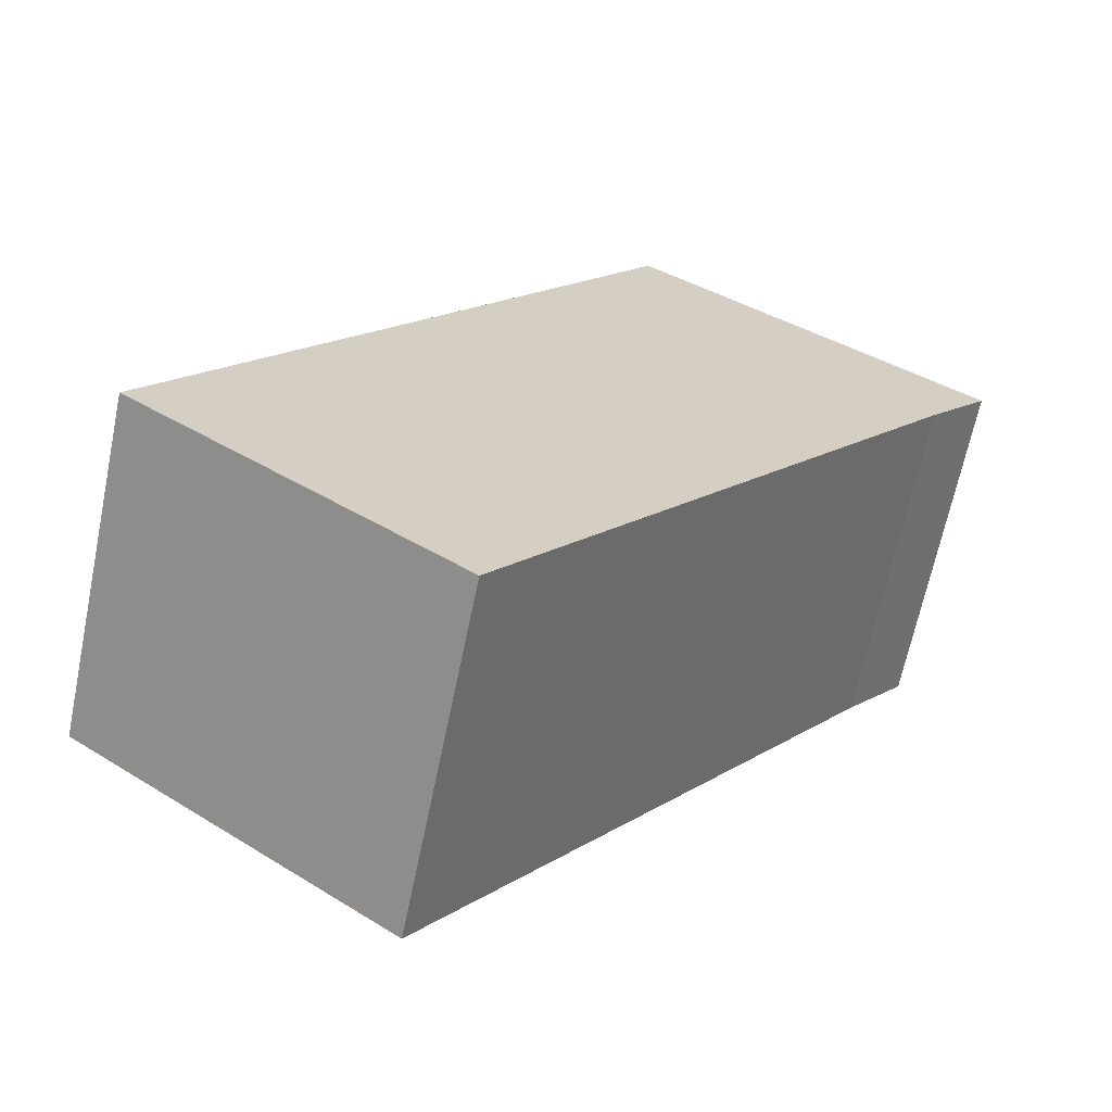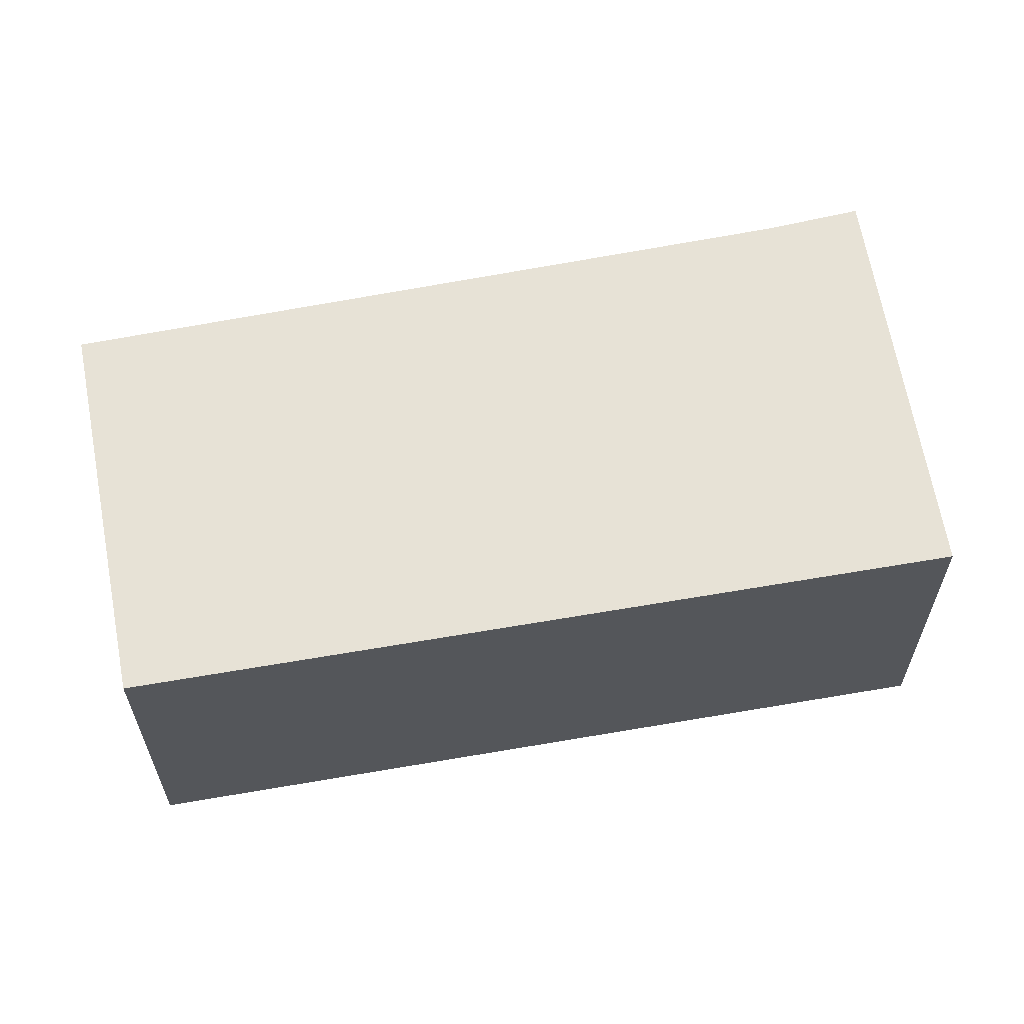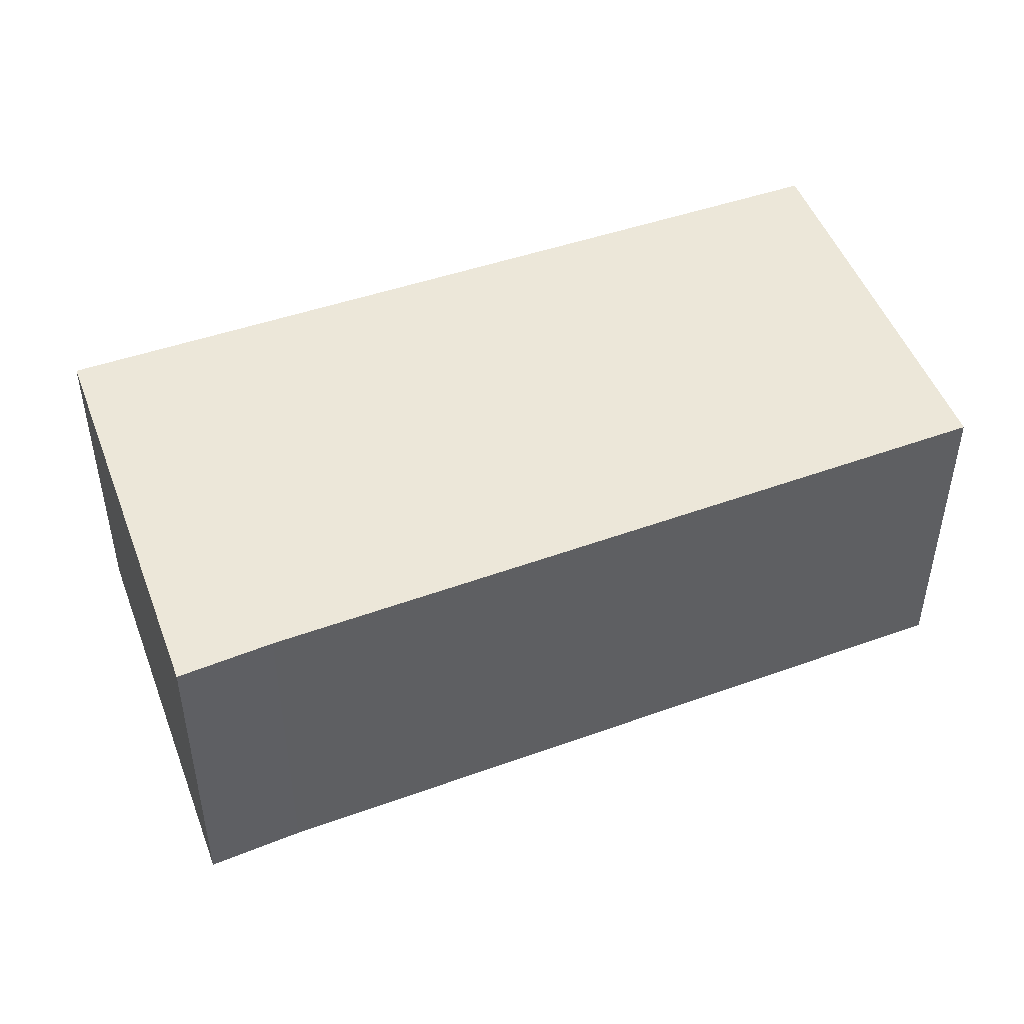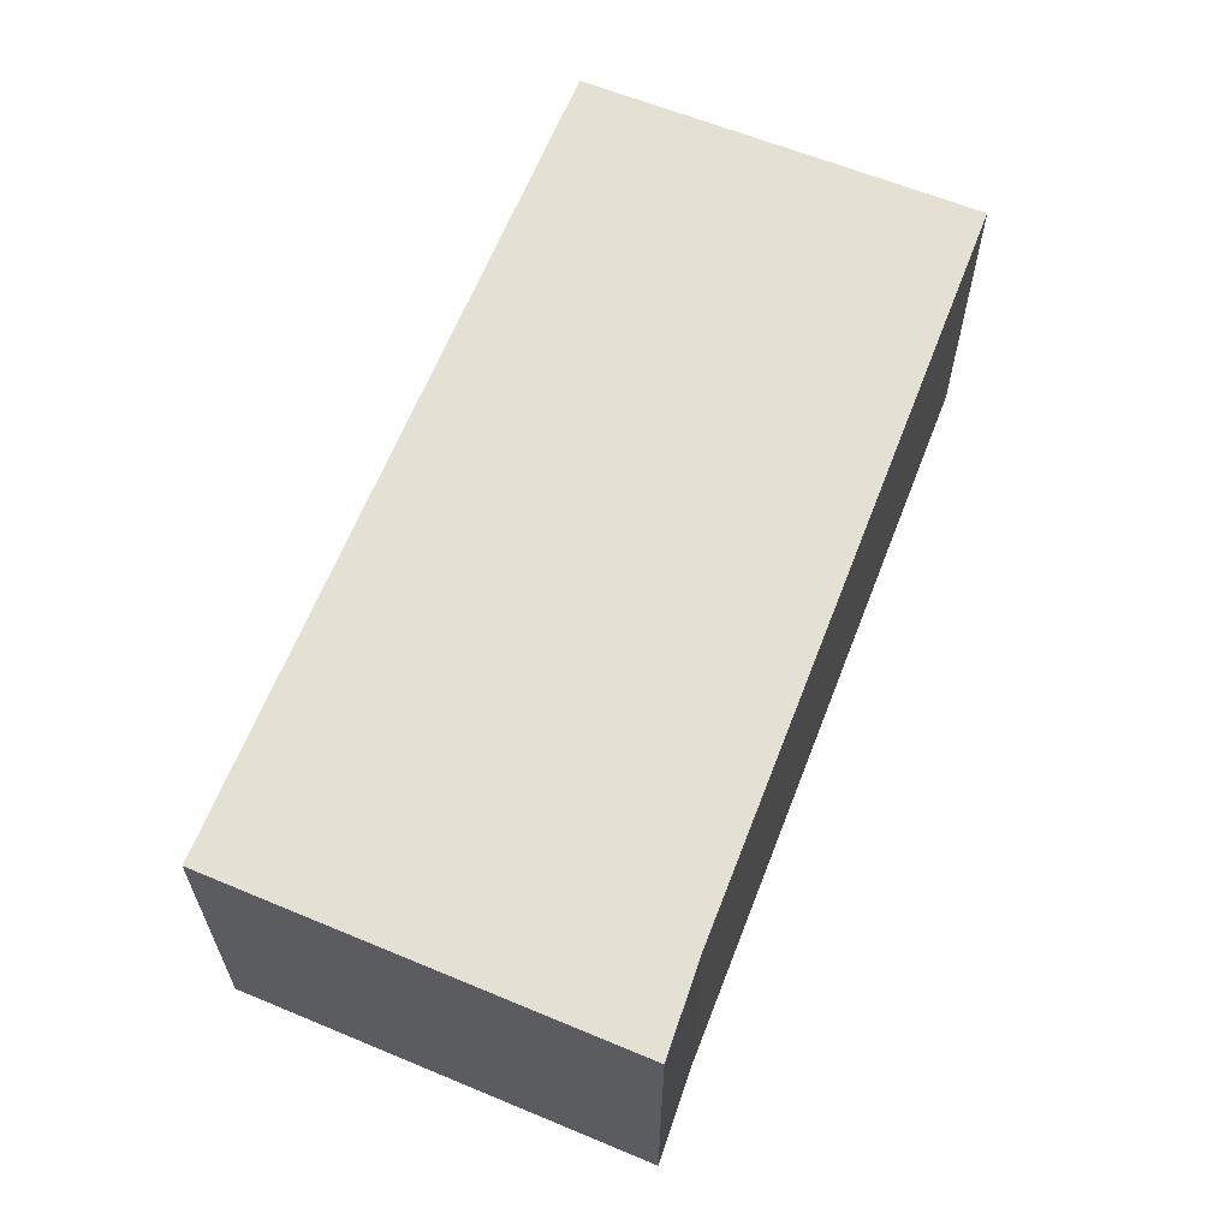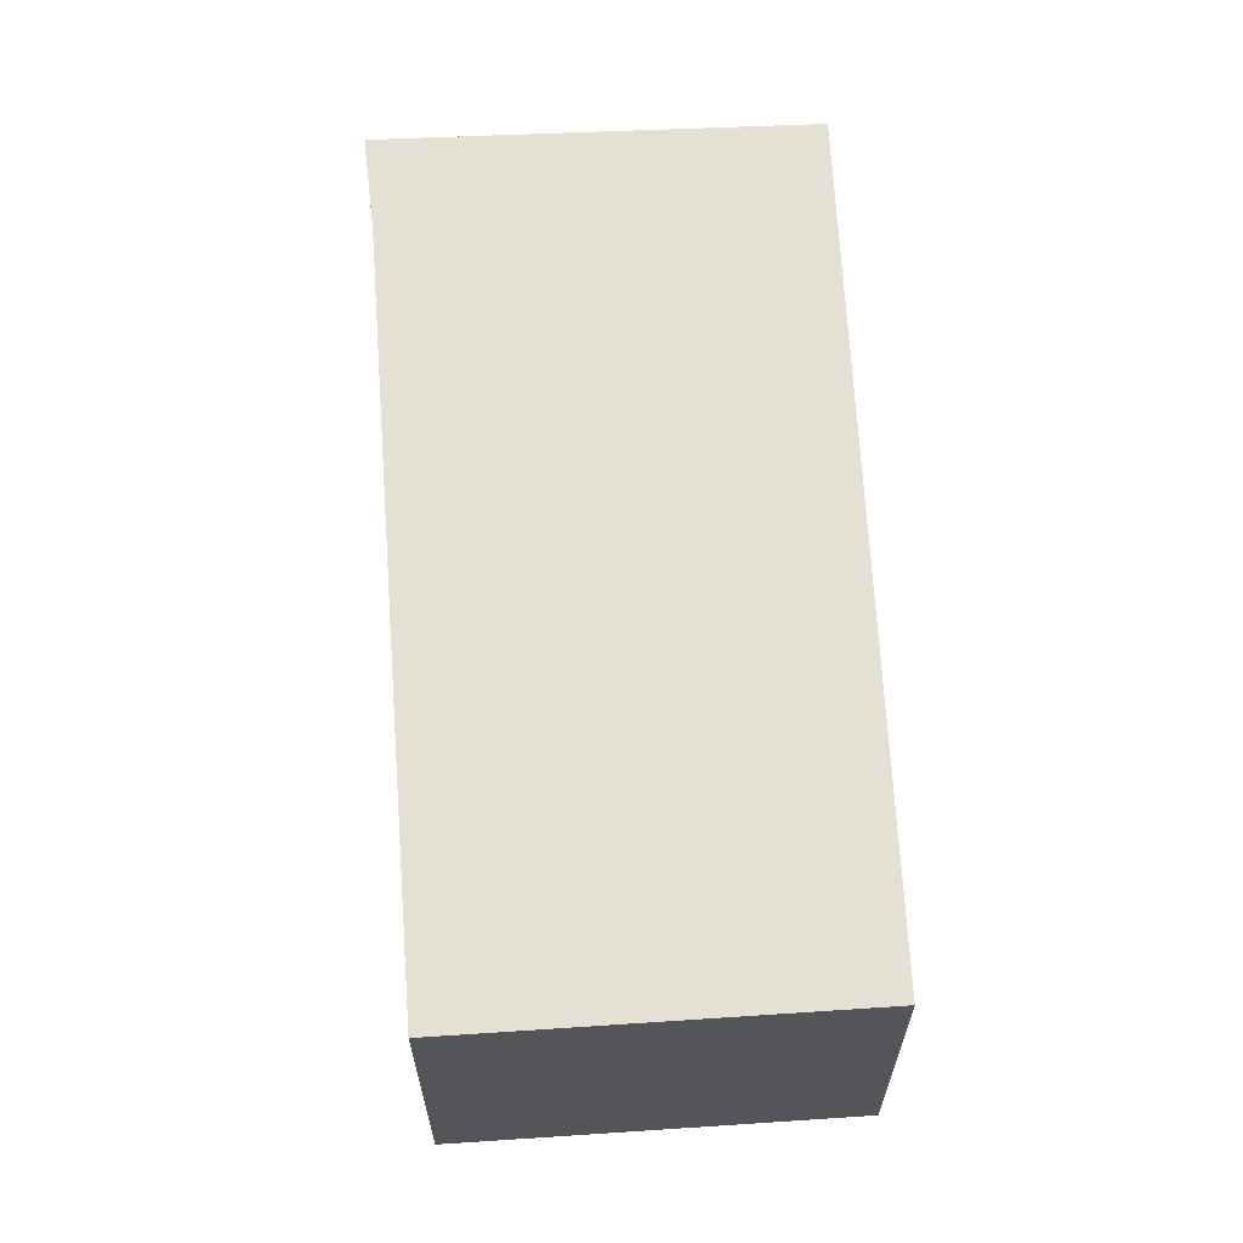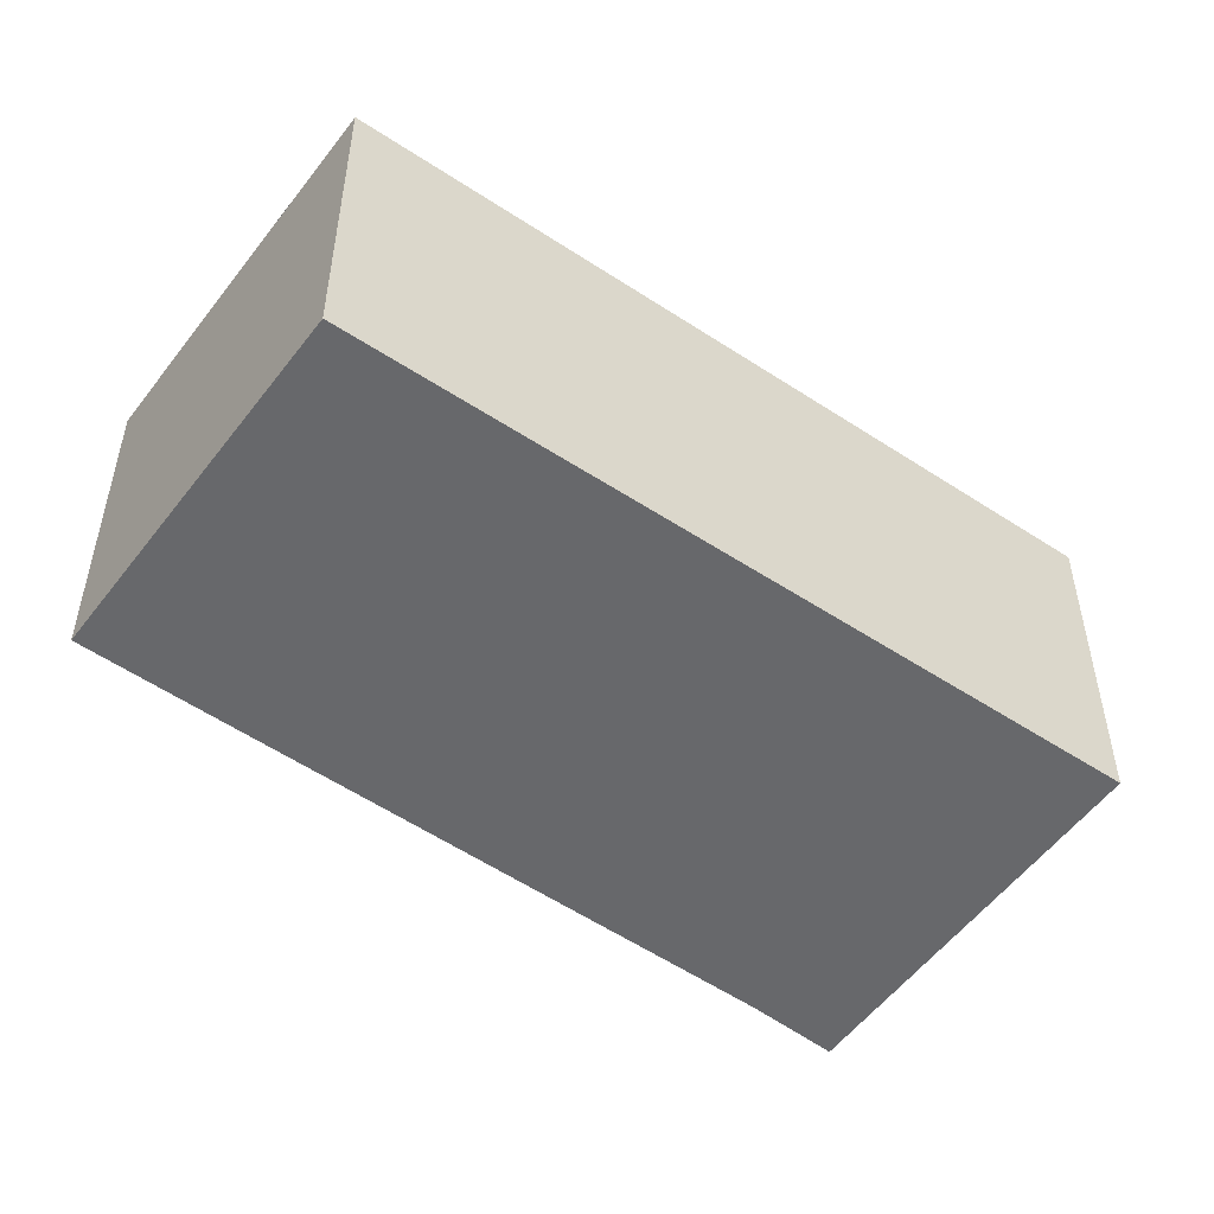
<metadata>
{"format":"obj","ext":"obj","renderer":"f3d","projection":"perspective","resolution":1024,"background":"white","views":[{"elev":-66.2,"azim":-11.7,"up":"+Z"},{"elev":63.1,"azim":-64.3,"up":"+Y"},{"elev":50.0,"azim":105.2,"up":"+Y"},{"elev":65.2,"azim":58.0,"up":"+Y"},{"elev":65.2,"azim":-147.3,"up":"+Y"},{"elev":-52.4,"azim":-89.8,"up":"+Y"}]}
</metadata>
<code>
v  2.178 2.832 -1.614
v  6.452 2.832 3.021
v  2.678 2.832 -1.984
v  0 2.832 1.734e-16
v  0.043 2.832 0.06
v  1.059 2.832 1.479
v  3.317 2.832 4.634
v  4.065 2.832 5.68
v  4.096 2.832 5.658
v  6.963 2.832 3.645
v  0 0 0
v  0.043 -3.674e-18 0.06
v  1.059 -9.056e-17 1.479
v  3.317 -2.838e-16 4.634
v  4.065 -3.478e-16 5.68
v  6.963 -2.232e-16 3.645
v  4.096 -3.465e-16 5.658
v  6.452 -1.85e-16 3.021
v  2.678 1.215e-16 -1.984
v  2.178 9.883e-17 -1.614
g defaultobject
f 1 2 3
f 2 1 4
f 2 4 5
f 2 5 6
f 2 6 7
f 2 7 8
f 2 8 9
f 2 9 10
f 11 5 4
f 5 11 6
f 6 11 7
f 7 11 12
f 7 12 13
f 7 13 8
f 8 13 14
f 8 14 15
f 15 9 8
f 9 15 10
f 10 15 16
f 16 15 17
f 16 2 10
f 2 16 18
f 18 3 2
f 3 18 19
f 1 11 4
f 11 1 3
f 11 3 20
f 20 3 19
f 17 18 16
f 18 17 15
f 18 15 14
f 18 14 19
f 19 14 13
f 19 13 12
f 19 12 11
f 19 11 20

</code>
